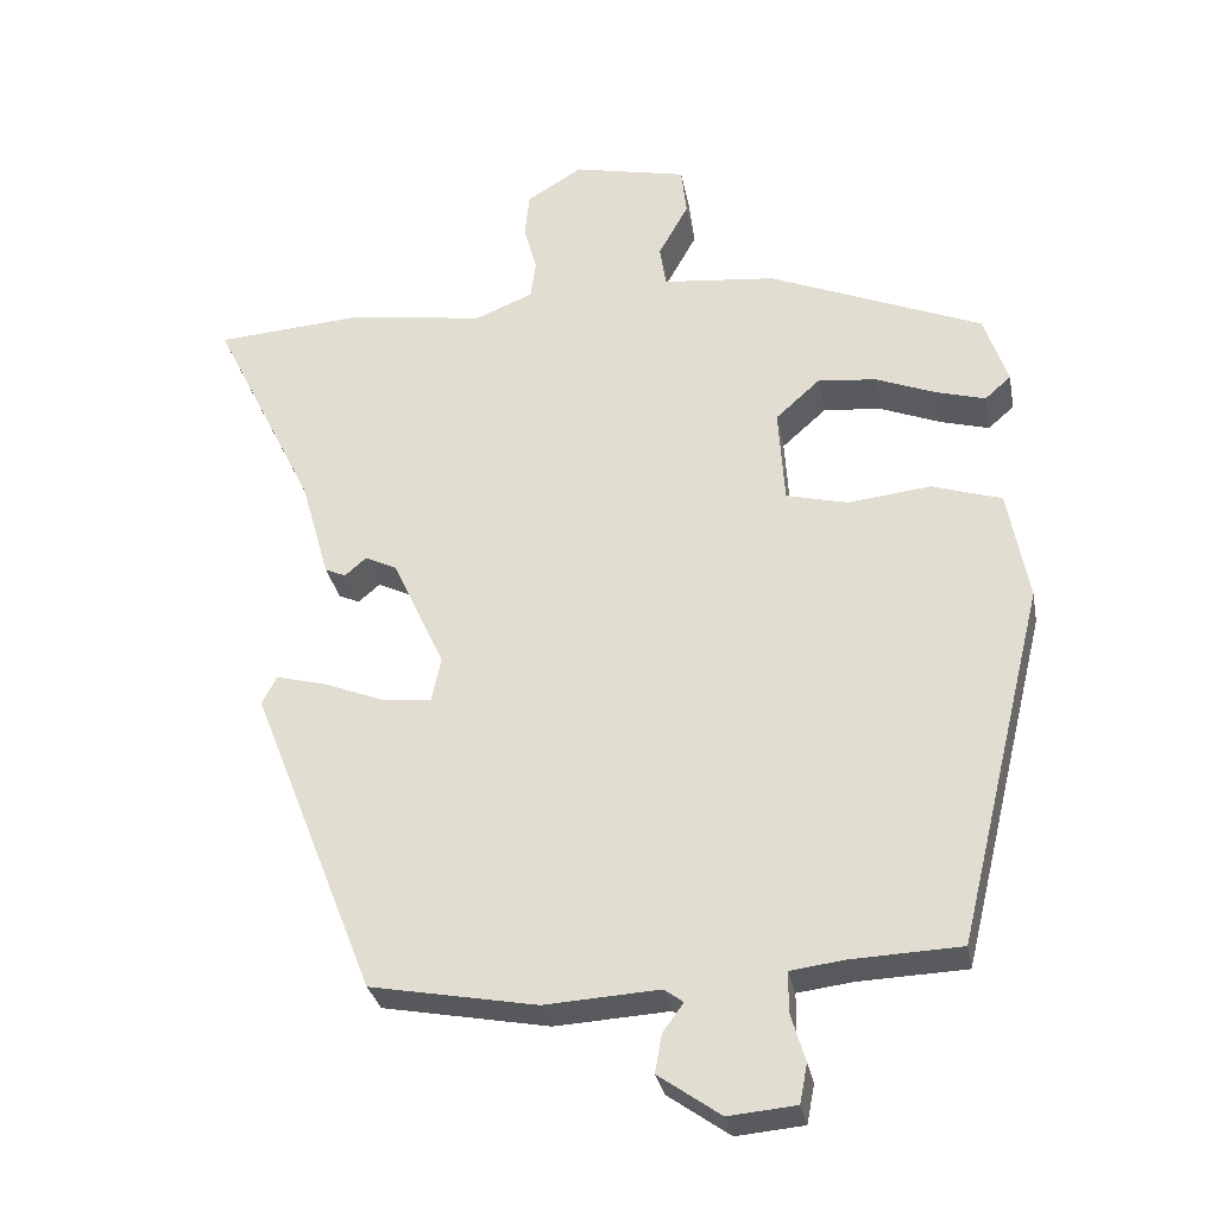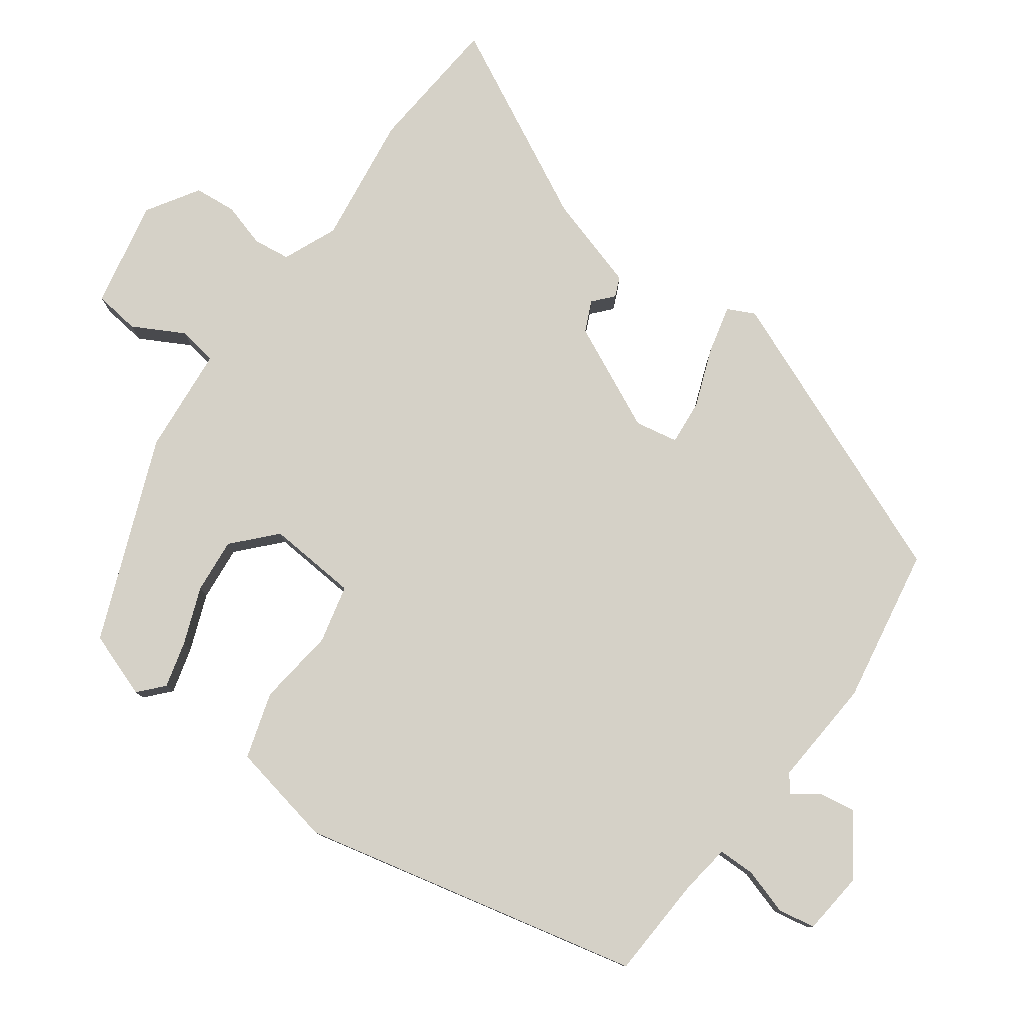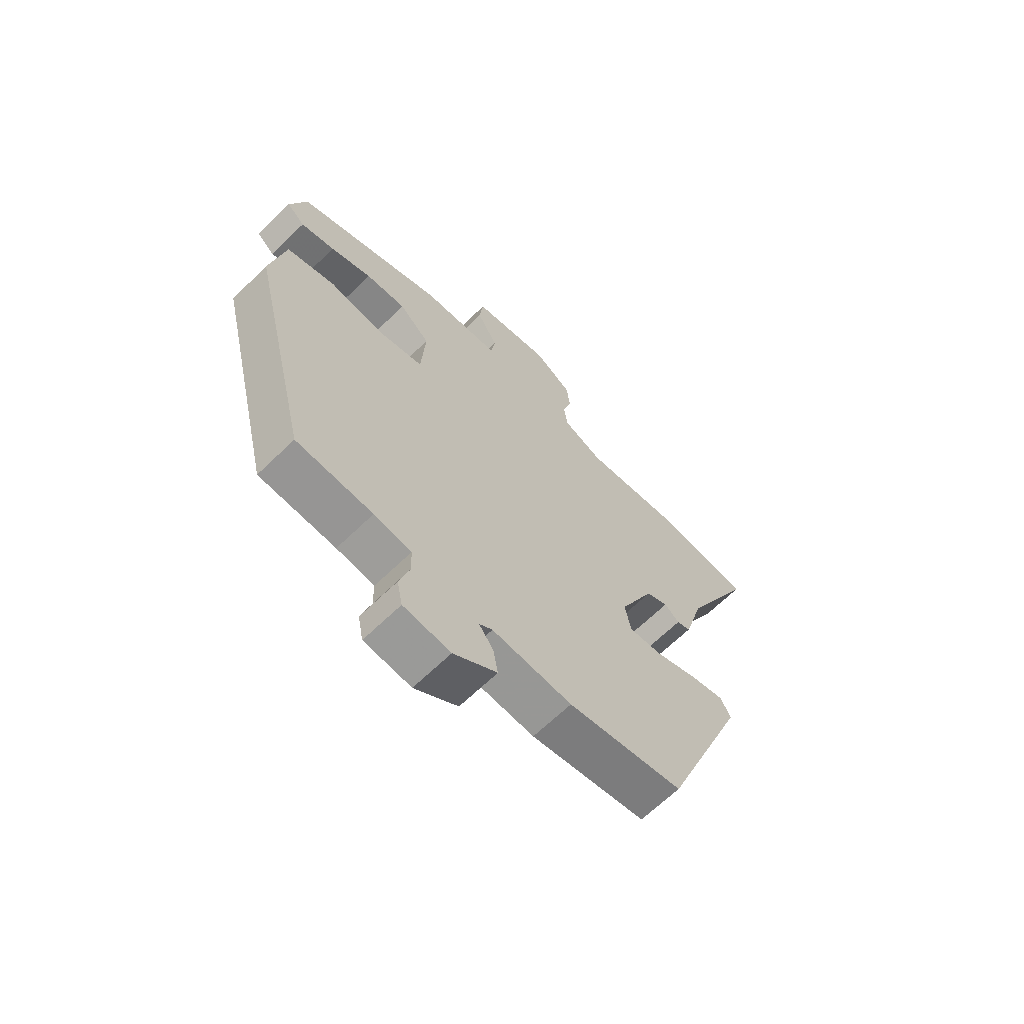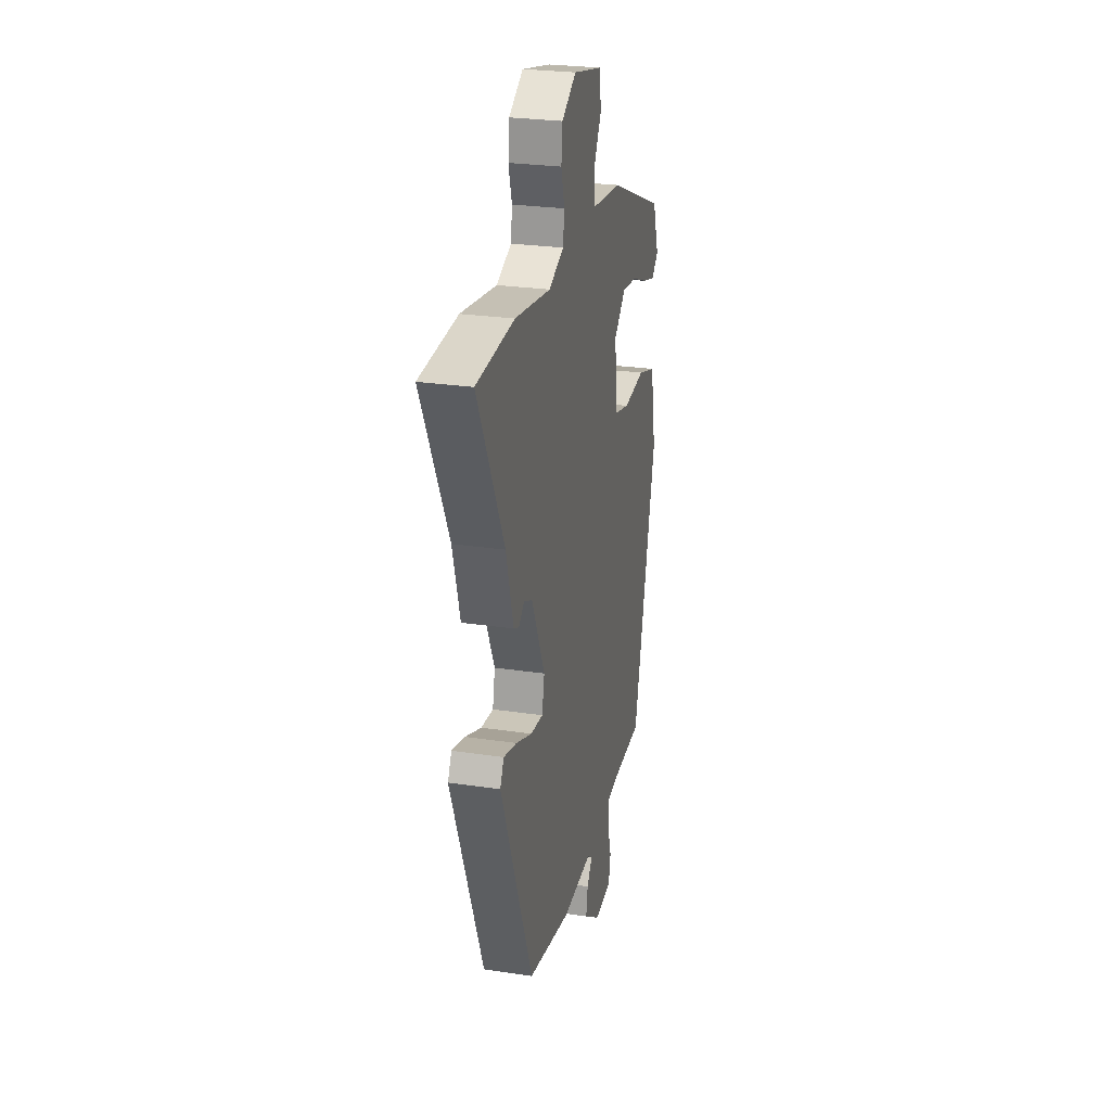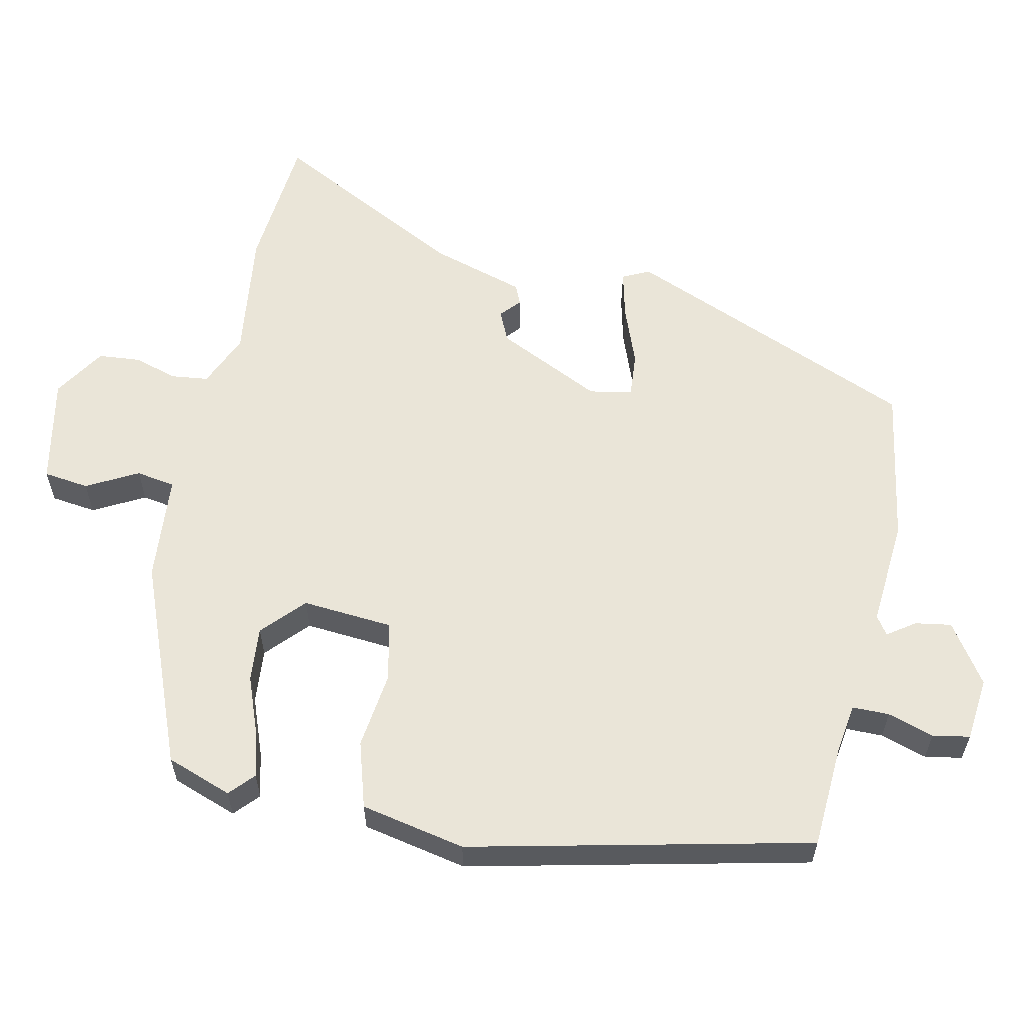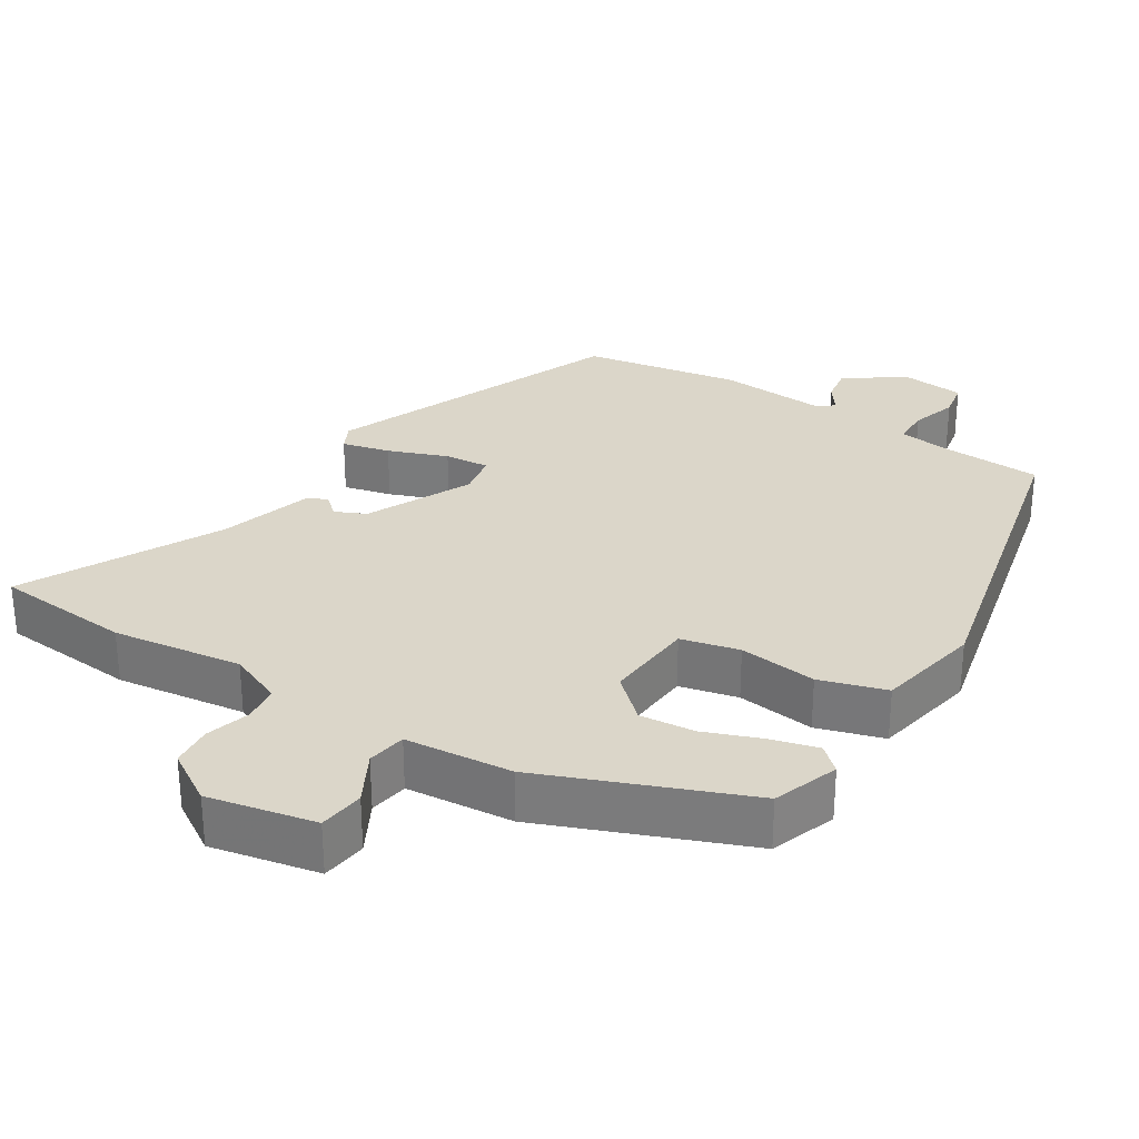
<metadata>
{"format":"obj","ext":"obj","renderer":"f3d","projection":"perspective","resolution":1024,"background":"white","views":[{"elev":-30.4,"azim":10.6,"up":"+Z"},{"elev":79.3,"azim":126.7,"up":"+Y"},{"elev":-66.0,"azim":134.3,"up":"+Z"},{"elev":26.2,"azim":-76.6,"up":"+Z"},{"elev":59.4,"azim":103.0,"up":"+Y"},{"elev":29.7,"azim":32.9,"up":"+Y"}]}
</metadata>
<code>
v -0.597 0.07 0.493
v -0.407 0.07 0.507
v -0.228 0.07 0.481
v -0.153 0.07 0.512
v -0.146 0.07 0.563
v -0.163 0.07 0.624
v -0.157 0.07 0.682
v -0.085 0.07 0.726
v 0.063 0.07 0.694
v 0.07 0.07 0.631
v 0.031 0.07 0.561
v 0.039 0.07 0.507
v 0.187 0.07 0.492
v 0.465 0.07 0.377
v 0.496 0.07 0.286
v 0.462 0.07 0.256
v 0.398 0.07 0.274
v 0.32 0.07 0.305
v 0.244 0.07 0.313
v 0.186 0.07 0.261
v 0.194 0.07 0.136
v 0.274 0.07 0.116
v 0.382 0.07 0.128
v 0.473 0.07 0.099
v 0.5 0.07 -0.046
v 0.386 0.07 -0.514
v 0.244 0.07 -0.52
v 0.174 0.07 -0.529
v 0.173 0.07 -0.58
v 0.192 0.07 -0.644
v 0.182 0.07 -0.695
v 0.094 0.07 -0.703
v 0.013 0.07 -0.646
v 0.022 0.07 -0.596
v 0.049 0.07 -0.559
v 0.024 0.07 -0.541
v -0.125 0.07 -0.55
v -0.341 0.07 -0.51
v -0.502 0.07 -0.103
v -0.483 0.07 -0.066
v -0.417 0.07 -0.083
v -0.336 0.07 -0.115
v -0.274 0.07 -0.121
v -0.262 0.07 -0.062
v -0.329 0.07 0.084
v -0.371 0.07 0.104
v -0.399 0.07 0.08
v -0.426 0.07 0.092
v -0.463 0.07 0.222
v -0.597 0 0.493
v -0.407 0 0.507
v -0.228 0 0.481
v -0.153 0 0.512
v -0.146 0 0.563
v -0.163 0 0.624
v -0.157 0 0.682
v -0.085 0 0.726
v 0.063 0 0.694
v 0.07 0 0.631
v 0.031 0 0.561
v 0.039 0 0.507
v 0.187 0 0.492
v 0.465 0 0.377
v 0.496 0 0.286
v 0.462 0 0.256
v 0.398 0 0.274
v 0.32 0 0.305
v 0.244 0 0.313
v 0.186 0 0.261
v 0.194 0 0.136
v 0.274 0 0.116
v 0.382 0 0.128
v 0.473 0 0.099
v 0.5 0 -0.046
v 0.386 0 -0.514
v 0.244 0 -0.52
v 0.174 0 -0.529
v 0.173 0 -0.58
v 0.192 0 -0.644
v 0.182 0 -0.695
v 0.094 0 -0.703
v 0.013 0 -0.646
v 0.022 0 -0.596
v 0.049 0 -0.559
v 0.024 0 -0.541
v -0.125 0 -0.55
v -0.341 0 -0.51
v -0.502 0 -0.103
v -0.483 0 -0.066
v -0.417 0 -0.083
v -0.336 0 -0.115
v -0.274 0 -0.121
v -0.262 0 -0.062
v -0.329 0 0.084
v -0.371 0 0.104
v -0.399 0 0.08
v -0.426 0 0.092
v -0.463 0 0.222
f 46 47 48 49
f 45 46 49 1
f 39 40 41 42
f 39 42 43
f 36 37 38 39
f 35 36 39 43
f 32 33 34 35
f 30 31 32 35
f 29 30 35 43
f 28 29 43 44
f 24 25 26 27
f 22 23 24 27
f 21 22 27 28
f 20 21 28 44
f 15 16 17 18
f 13 14 15 18
f 12 13 18 19
f 8 9 10 11
f 8 11 12
f 5 6 7 8
f 4 5 8 12
f 3 4 12 19
f 45 1 2 3
f 20 44 45
f 3 19 20 45
f 98 97 96 95
f 50 98 95 94
f 91 90 89 88
f 92 91 88
f 88 87 86 85
f 92 88 85 84
f 84 83 82 81
f 84 81 80 79
f 92 84 79 78
f 93 92 78 77
f 76 75 74 73
f 76 73 72 71
f 77 76 71 70
f 93 77 70 69
f 67 66 65 64
f 67 64 63 62
f 68 67 62 61
f 60 59 58 57
f 61 60 57
f 57 56 55 54
f 61 57 54 53
f 68 61 53 52
f 52 51 50 94
f 94 93 69
f 94 69 68 52
f 1 50 51 2
f 2 51 52 3
f 3 52 53 4
f 4 53 54 5
f 5 54 55 6
f 6 55 56 7
f 7 56 57 8
f 8 57 58 9
f 9 58 59 10
f 10 59 60 11
f 11 60 61 12
f 12 61 62 13
f 13 62 63 14
f 14 63 64 15
f 15 64 65 16
f 16 65 66 17
f 17 66 67 18
f 18 67 68 19
f 19 68 69 20
f 20 69 70 21
f 21 70 71 22
f 22 71 72 23
f 23 72 73 24
f 24 73 74 25
f 25 74 75 26
f 26 75 76 27
f 27 76 77 28
f 28 77 78 29
f 29 78 79 30
f 30 79 80 31
f 31 80 81 32
f 32 81 82 33
f 33 82 83 34
f 34 83 84 35
f 35 84 85 36
f 36 85 86 37
f 37 86 87 38
f 38 87 88 39
f 39 88 89 40
f 40 89 90 41
f 41 90 91 42
f 42 91 92 43
f 43 92 93 44
f 44 93 94 45
f 45 94 95 46
f 46 95 96 47
f 47 96 97 48
f 48 97 98 49
f 49 98 50 1

</code>
